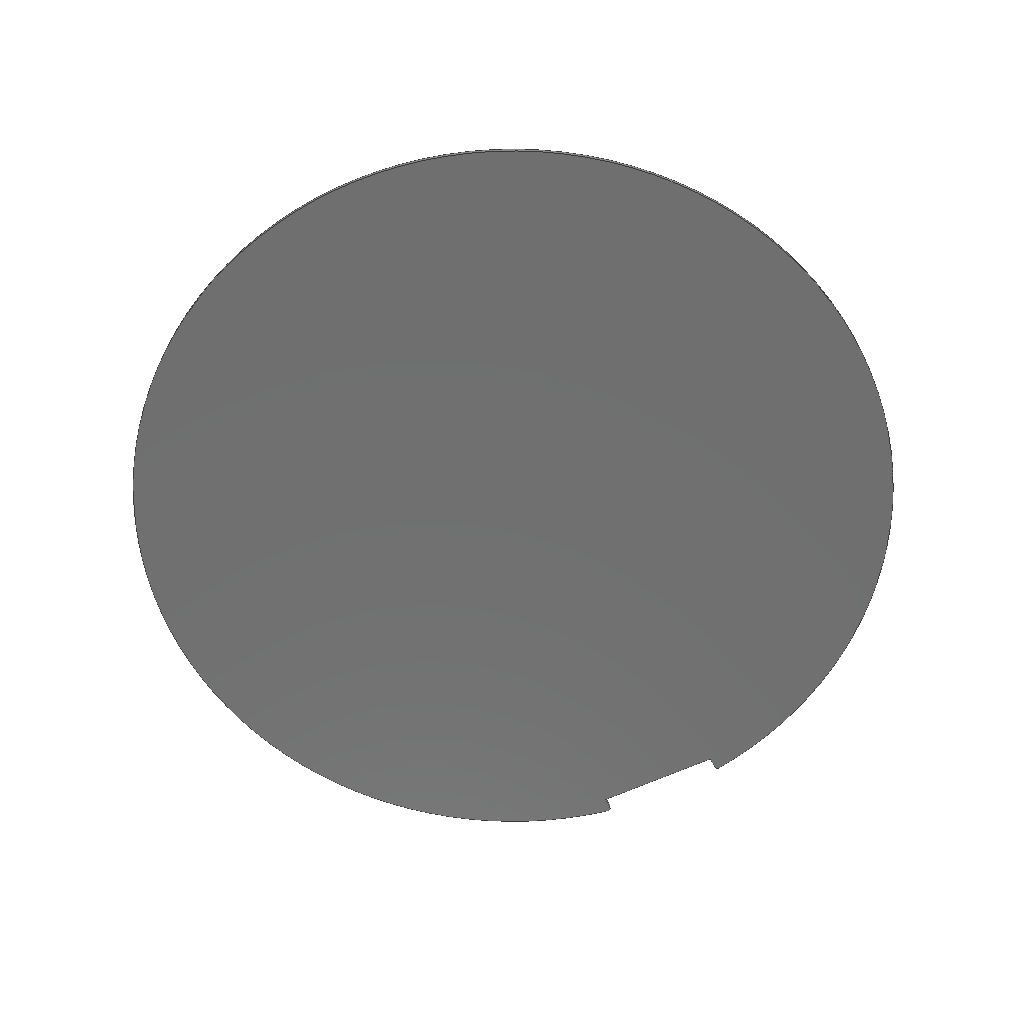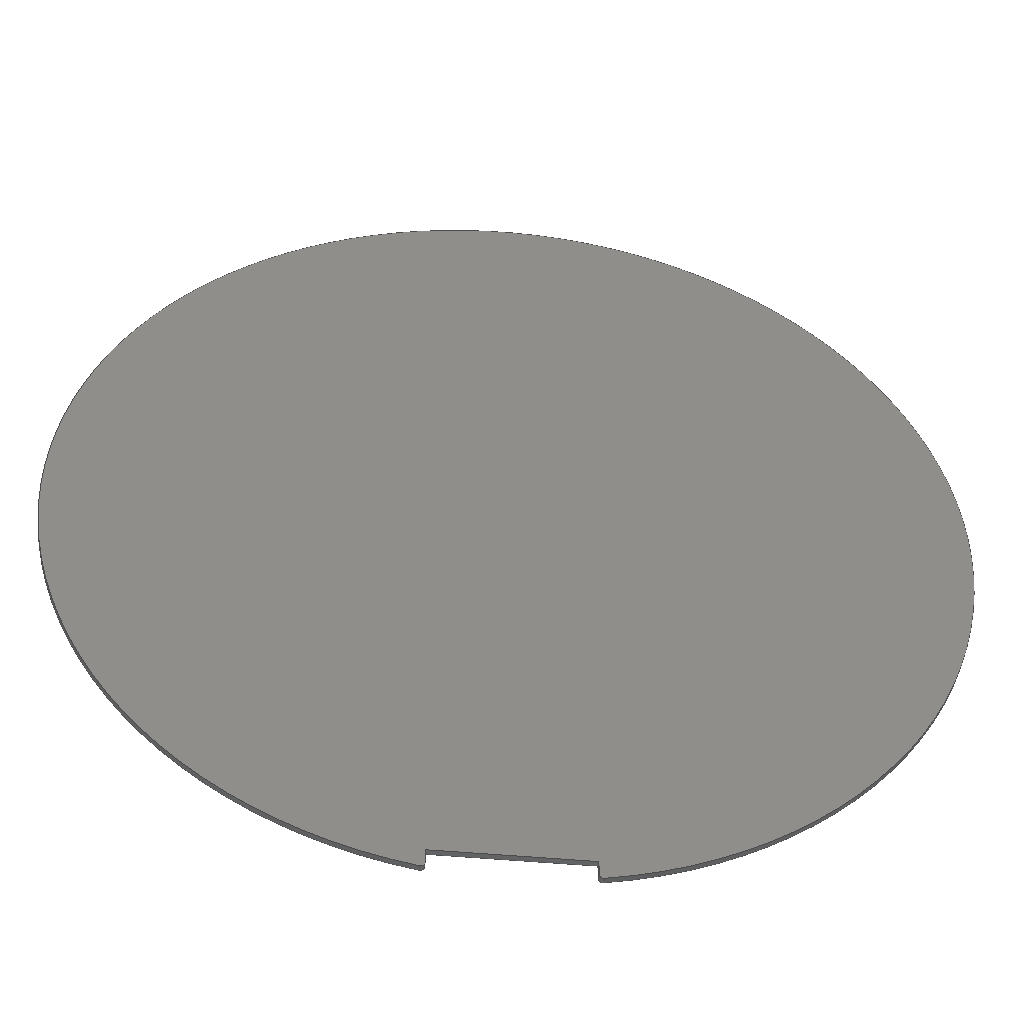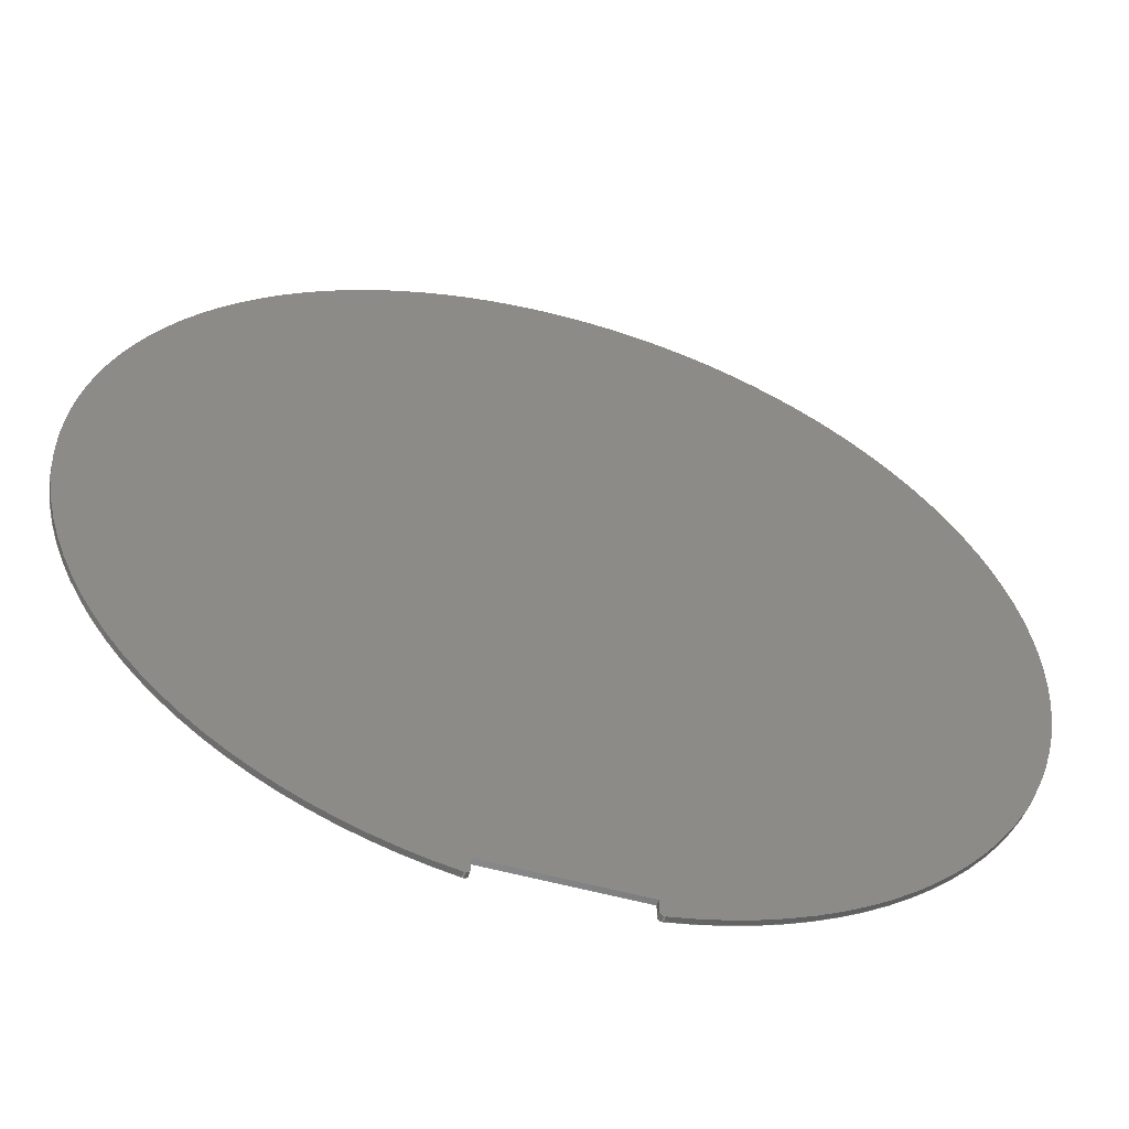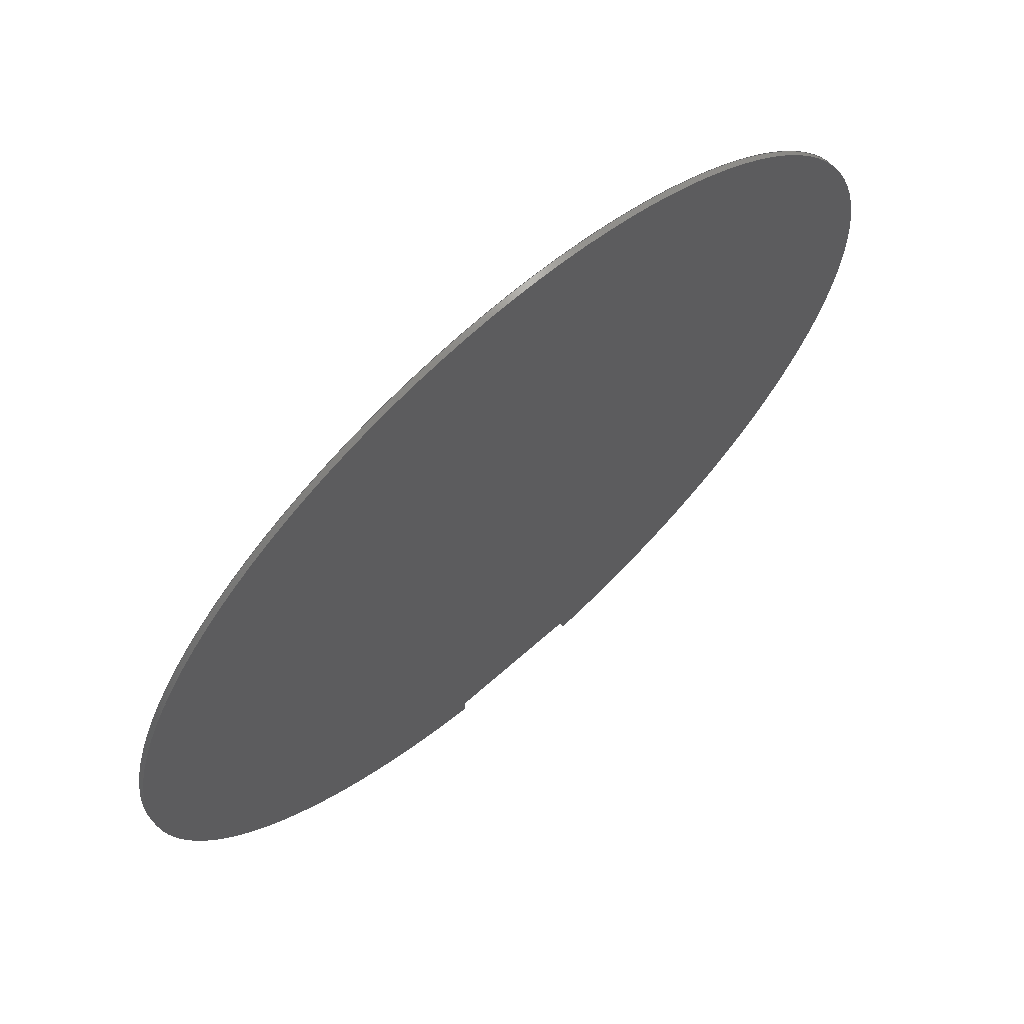
<metadata>
{"format":"step","ext":"step","renderer":"f3d","projection":"perspective","resolution":1024,"background":"white","views":[{"elev":-61.6,"azim":-154.3,"up":"+Z"},{"elev":-47.2,"azim":173.9,"up":"+Y"},{"elev":-56.4,"azim":-16.1,"up":"+Y"},{"elev":67.2,"azim":-41.6,"up":"+Y"}]}
</metadata>
<code>
ISO-10303-21;
DATA;
#1 = APPLICATION_PROTOCOL_DEFINITION('international standard',
  'automotive_design',2000,#2);
#2 = APPLICATION_CONTEXT(
  'core data for automotive mechanical design processes');
#3 = SHAPE_DEFINITION_REPRESENTATION(#4,#10);
#4 = PRODUCT_DEFINITION_SHAPE('','',#5);
#5 = PRODUCT_DEFINITION('design','',#6,#9);
#6 = PRODUCT_DEFINITION_FORMATION('','',#7);
#7 = PRODUCT('PCB','PCB','',(#8));
#8 = PRODUCT_CONTEXT('',#2,'mechanical');
#9 = PRODUCT_DEFINITION_CONTEXT('part definition',#2,'design');
#10 = SHAPE_REPRESENTATION('',(#11,#15),#19);
#11 = AXIS2_PLACEMENT_3D('',#12,#13,#14);
#12 = CARTESIAN_POINT('',(0,0,0));
#13 = DIRECTION('',(0,0,1));
#14 = DIRECTION('',(1,0,-0));
#15 = AXIS2_PLACEMENT_3D('',#16,#17,#18);
#16 = CARTESIAN_POINT('',(0,0,0));
#17 = DIRECTION('',(0,0,1));
#18 = DIRECTION('',(1,0,-0));
#19 = ( GEOMETRIC_REPRESENTATION_CONTEXT(3) 
GLOBAL_UNCERTAINTY_ASSIGNED_CONTEXT((#23)) GLOBAL_UNIT_ASSIGNED_CONTEXT(
(#20,#21,#22)) REPRESENTATION_CONTEXT('Context #1',
  '3D Context with UNIT and UNCERTAINTY') );
#20 = ( LENGTH_UNIT() NAMED_UNIT(*) SI_UNIT(.MILLI.,.METRE.) );
#21 = ( NAMED_UNIT(*) PLANE_ANGLE_UNIT() SI_UNIT($,.RADIAN.) );
#22 = ( NAMED_UNIT(*) SI_UNIT($,.STERADIAN.) SOLID_ANGLE_UNIT() );
#23 = UNCERTAINTY_MEASURE_WITH_UNIT(LENGTH_MEASURE(1e-07),#20,
  'distance_accuracy_value','confusion accuracy');
#24 = PRODUCT_RELATED_PRODUCT_CATEGORY('part',$,(#7));
#25 = SHAPE_DEFINITION_REPRESENTATION(#26,#32);
#26 = PRODUCT_DEFINITION_SHAPE('','',#27);
#27 = PRODUCT_DEFINITION('design','',#28,#31);
#28 = PRODUCT_DEFINITION_FORMATION('','',#29);
#29 = PRODUCT('Board','Board','',(#30));
#30 = PRODUCT_CONTEXT('',#2,'mechanical');
#31 = PRODUCT_DEFINITION_CONTEXT('part definition',#2,'design');
#32 = SHAPE_REPRESENTATION('',(#11,#33),#37);
#33 = AXIS2_PLACEMENT_3D('',#34,#35,#36);
#34 = CARTESIAN_POINT('',(0,0,-1.619));
#35 = DIRECTION('',(0,0,1));
#36 = DIRECTION('',(1,0,-0));
#37 = ( GEOMETRIC_REPRESENTATION_CONTEXT(3) 
GLOBAL_UNCERTAINTY_ASSIGNED_CONTEXT((#41)) GLOBAL_UNIT_ASSIGNED_CONTEXT(
(#38,#39,#40)) REPRESENTATION_CONTEXT('Context #1',
  '3D Context with UNIT and UNCERTAINTY') );
#38 = ( LENGTH_UNIT() NAMED_UNIT(*) SI_UNIT(.MILLI.,.METRE.) );
#39 = ( NAMED_UNIT(*) PLANE_ANGLE_UNIT() SI_UNIT($,.RADIAN.) );
#40 = ( NAMED_UNIT(*) SI_UNIT($,.STERADIAN.) SOLID_ANGLE_UNIT() );
#41 = UNCERTAINTY_MEASURE_WITH_UNIT(LENGTH_MEASURE(1e-07),#38,
  'distance_accuracy_value','confusion accuracy');
#42 = ADVANCED_BREP_SHAPE_REPRESENTATION('',(#11,#43),#265);
#43 = MANIFOLD_SOLID_BREP('',#44);
#44 = CLOSED_SHELL('',(#45,#87,#118,#149,#180,#213,#237,#251));
#45 = ADVANCED_FACE('',(#46),#82,.T.);
#46 = FACE_BOUND('',#47,.F.);
#47 = EDGE_LOOP('',(#48,#58,#67,#75));
#48 = ORIENTED_EDGE('',*,*,#49,.T.);
#49 = EDGE_CURVE('',#50,#52,#54,.T.);
#50 = VERTEX_POINT('',#51);
#51 = CARTESIAN_POINT('',(101.5,0.021,0));
#52 = VERTEX_POINT('',#53);
#53 = CARTESIAN_POINT('',(101.5,0.021,1.619
    ));
#54 = LINE('',#55,#56);
#55 = CARTESIAN_POINT('',(101.5,0.021,0));
#56 = VECTOR('',#57,1);
#57 = DIRECTION('',(0,0,1));
#58 = ORIENTED_EDGE('',*,*,#59,.T.);
#59 = EDGE_CURVE('',#52,#60,#62,.T.);
#60 = VERTEX_POINT('',#61);
#61 = CARTESIAN_POINT('',(102.6,1.006,1.619));
#62 = CIRCLE('',#63,1.001);
#63 = AXIS2_PLACEMENT_3D('',#64,#65,#66);
#64 = CARTESIAN_POINT('',(101.6,1.007,1.619));
#65 = DIRECTION('',(0,0,1));
#66 = DIRECTION('',(-0.1715,-0.9852,0));
#67 = ORIENTED_EDGE('',*,*,#68,.F.);
#68 = EDGE_CURVE('',#69,#60,#71,.T.);
#69 = VERTEX_POINT('',#70);
#70 = CARTESIAN_POINT('',(102.6,1.006,0));
#71 = LINE('',#72,#73);
#72 = CARTESIAN_POINT('',(102.6,1.006,0));
#73 = VECTOR('',#74,1);
#74 = DIRECTION('',(0,0,1));
#75 = ORIENTED_EDGE('',*,*,#76,.F.);
#76 = EDGE_CURVE('',#50,#69,#77,.T.);
#77 = CIRCLE('',#78,1.001);
#78 = AXIS2_PLACEMENT_3D('',#79,#80,#81);
#79 = CARTESIAN_POINT('',(101.6,1.007,0));
#80 = DIRECTION('',(0,0,1));
#81 = DIRECTION('',(-0.1715,-0.9852,0));
#82 = CYLINDRICAL_SURFACE('',#83,1.001);
#83 = AXIS2_PLACEMENT_3D('',#84,#85,#86);
#84 = CARTESIAN_POINT('',(101.6,1.007,0));
#85 = DIRECTION('',(-0,-0,-1));
#86 = DIRECTION('',(-0.1715,-0.9852,0));
#87 = ADVANCED_FACE('',(#88),#113,.F.);
#88 = FACE_BOUND('',#89,.F.);
#89 = EDGE_LOOP('',(#90,#91,#99,#107));
#90 = ORIENTED_EDGE('',*,*,#68,.T.);
#91 = ORIENTED_EDGE('',*,*,#92,.T.);
#92 = EDGE_CURVE('',#60,#93,#95,.T.);
#93 = VERTEX_POINT('',#94);
#94 = CARTESIAN_POINT('',(102.6,4.822,1.619));
#95 = LINE('',#96,#97);
#96 = CARTESIAN_POINT('',(102.6,1.006,1.619));
#97 = VECTOR('',#98,1);
#98 = DIRECTION('',(0,1,0));
#99 = ORIENTED_EDGE('',*,*,#100,.F.);
#100 = EDGE_CURVE('',#101,#93,#103,.T.);
#101 = VERTEX_POINT('',#102);
#102 = CARTESIAN_POINT('',(102.6,4.822,0));
#103 = LINE('',#104,#105);
#104 = CARTESIAN_POINT('',(102.6,4.822,0));
#105 = VECTOR('',#106,1);
#106 = DIRECTION('',(0,0,1));
#107 = ORIENTED_EDGE('',*,*,#108,.F.);
#108 = EDGE_CURVE('',#69,#101,#109,.T.);
#109 = LINE('',#110,#111);
#110 = CARTESIAN_POINT('',(102.6,1.006,0));
#111 = VECTOR('',#112,1);
#112 = DIRECTION('',(0,1,0));
#113 = PLANE('',#114);
#114 = AXIS2_PLACEMENT_3D('',#115,#116,#117);
#115 = CARTESIAN_POINT('',(102.6,1.006,0));
#116 = DIRECTION('',(-1,0,0));
#117 = DIRECTION('',(0,1,0));
#118 = ADVANCED_FACE('',(#119),#144,.F.);
#119 = FACE_BOUND('',#120,.F.);
#120 = EDGE_LOOP('',(#121,#122,#130,#138));
#121 = ORIENTED_EDGE('',*,*,#100,.T.);
#122 = ORIENTED_EDGE('',*,*,#123,.T.);
#123 = EDGE_CURVE('',#93,#124,#126,.T.);
#124 = VERTEX_POINT('',#125);
#125 = CARTESIAN_POINT('',(142.6,4.822,1.619));
#126 = LINE('',#127,#128);
#127 = CARTESIAN_POINT('',(102.6,4.822,1.619));
#128 = VECTOR('',#129,1);
#129 = DIRECTION('',(1,0,0));
#130 = ORIENTED_EDGE('',*,*,#131,.F.);
#131 = EDGE_CURVE('',#132,#124,#134,.T.);
#132 = VERTEX_POINT('',#133);
#133 = CARTESIAN_POINT('',(142.6,4.822,0));
#134 = LINE('',#135,#136);
#135 = CARTESIAN_POINT('',(142.6,4.822,0));
#136 = VECTOR('',#137,1);
#137 = DIRECTION('',(0,0,1));
#138 = ORIENTED_EDGE('',*,*,#139,.F.);
#139 = EDGE_CURVE('',#101,#132,#140,.T.);
#140 = LINE('',#141,#142);
#141 = CARTESIAN_POINT('',(102.6,4.822,0));
#142 = VECTOR('',#143,1);
#143 = DIRECTION('',(1,0,0));
#144 = PLANE('',#145);
#145 = AXIS2_PLACEMENT_3D('',#146,#147,#148);
#146 = CARTESIAN_POINT('',(102.6,4.822,0));
#147 = DIRECTION('',(0,1,0));
#148 = DIRECTION('',(1,0,0));
#149 = ADVANCED_FACE('',(#150),#175,.F.);
#150 = FACE_BOUND('',#151,.F.);
#151 = EDGE_LOOP('',(#152,#153,#161,#169));
#152 = ORIENTED_EDGE('',*,*,#131,.T.);
#153 = ORIENTED_EDGE('',*,*,#154,.T.);
#154 = EDGE_CURVE('',#124,#155,#157,.T.);
#155 = VERTEX_POINT('',#156);
#156 = CARTESIAN_POINT('',(142.6,1.006,1.619));
#157 = LINE('',#158,#159);
#158 = CARTESIAN_POINT('',(142.6,4.822,1.619));
#159 = VECTOR('',#160,1);
#160 = DIRECTION('',(0,-1,0));
#161 = ORIENTED_EDGE('',*,*,#162,.F.);
#162 = EDGE_CURVE('',#163,#155,#165,.T.);
#163 = VERTEX_POINT('',#164);
#164 = CARTESIAN_POINT('',(142.6,1.006,0));
#165 = LINE('',#166,#167);
#166 = CARTESIAN_POINT('',(142.6,1.006,0));
#167 = VECTOR('',#168,1);
#168 = DIRECTION('',(0,0,1));
#169 = ORIENTED_EDGE('',*,*,#170,.F.);
#170 = EDGE_CURVE('',#132,#163,#171,.T.);
#171 = LINE('',#172,#173);
#172 = CARTESIAN_POINT('',(142.6,4.822,0));
#173 = VECTOR('',#174,1);
#174 = DIRECTION('',(0,-1,0));
#175 = PLANE('',#176);
#176 = AXIS2_PLACEMENT_3D('',#177,#178,#179);
#177 = CARTESIAN_POINT('',(142.6,4.822,0));
#178 = DIRECTION('',(1,0,-0));
#179 = DIRECTION('',(0,-1,0));
#180 = ADVANCED_FACE('',(#181),#208,.T.);
#181 = FACE_BOUND('',#182,.F.);
#182 = EDGE_LOOP('',(#183,#184,#193,#201));
#183 = ORIENTED_EDGE('',*,*,#162,.T.);
#184 = ORIENTED_EDGE('',*,*,#185,.T.);
#185 = EDGE_CURVE('',#155,#186,#188,.T.);
#186 = VERTEX_POINT('',#187);
#187 = CARTESIAN_POINT('',(143.8,0.021,
    1.619));
#188 = CIRCLE('',#189,0.9999);
#189 = AXIS2_PLACEMENT_3D('',#190,#191,#192);
#190 = CARTESIAN_POINT('',(143.6,1.006,1.619));
#191 = DIRECTION('',(0,0,1));
#192 = DIRECTION('',(-1,1.691e-05,0));
#193 = ORIENTED_EDGE('',*,*,#194,.F.);
#194 = EDGE_CURVE('',#195,#186,#197,.T.);
#195 = VERTEX_POINT('',#196);
#196 = CARTESIAN_POINT('',(143.8,0.021,0)
  );
#197 = LINE('',#198,#199);
#198 = CARTESIAN_POINT('',(143.8,0.021,0)
  );
#199 = VECTOR('',#200,1);
#200 = DIRECTION('',(0,0,1));
#201 = ORIENTED_EDGE('',*,*,#202,.F.);
#202 = EDGE_CURVE('',#163,#195,#203,.T.);
#203 = CIRCLE('',#204,0.9999);
#204 = AXIS2_PLACEMENT_3D('',#205,#206,#207);
#205 = CARTESIAN_POINT('',(143.6,1.006,0));
#206 = DIRECTION('',(0,0,1));
#207 = DIRECTION('',(-1,1.691e-05,0));
#208 = CYLINDRICAL_SURFACE('',#209,0.9999);
#209 = AXIS2_PLACEMENT_3D('',#210,#211,#212);
#210 = CARTESIAN_POINT('',(143.6,1.006,0));
#211 = DIRECTION('',(-0,-0,-1));
#212 = DIRECTION('',(-1,1.691e-05,0));
#213 = ADVANCED_FACE('',(#214),#232,.T.);
#214 = FACE_BOUND('',#215,.F.);
#215 = EDGE_LOOP('',(#216,#217,#224,#225));
#216 = ORIENTED_EDGE('',*,*,#194,.T.);
#217 = ORIENTED_EDGE('',*,*,#218,.T.);
#218 = EDGE_CURVE('',#186,#52,#219,.T.);
#219 = CIRCLE('',#220,122.6);
#220 = AXIS2_PLACEMENT_3D('',#221,#222,#223);
#221 = CARTESIAN_POINT('',(122.6,120.8,1.619));
#222 = DIRECTION('',(0,0,1));
#223 = DIRECTION('',(0.1726,-0.985,0));
#224 = ORIENTED_EDGE('',*,*,#49,.F.);
#225 = ORIENTED_EDGE('',*,*,#226,.F.);
#226 = EDGE_CURVE('',#195,#50,#227,.T.);
#227 = CIRCLE('',#228,122.6);
#228 = AXIS2_PLACEMENT_3D('',#229,#230,#231);
#229 = CARTESIAN_POINT('',(122.6,120.8,0));
#230 = DIRECTION('',(0,0,1));
#231 = DIRECTION('',(0.1726,-0.985,0));
#232 = CYLINDRICAL_SURFACE('',#233,122.6);
#233 = AXIS2_PLACEMENT_3D('',#234,#235,#236);
#234 = CARTESIAN_POINT('',(122.6,120.8,0));
#235 = DIRECTION('',(-0,-0,-1));
#236 = DIRECTION('',(0.1726,-0.985,0));
#237 = ADVANCED_FACE('',(#238),#246,.T.);
#238 = FACE_BOUND('',#239,.F.);
#239 = EDGE_LOOP('',(#240,#241,#242,#243,#244,#245));
#240 = ORIENTED_EDGE('',*,*,#76,.T.);
#241 = ORIENTED_EDGE('',*,*,#108,.T.);
#242 = ORIENTED_EDGE('',*,*,#139,.T.);
#243 = ORIENTED_EDGE('',*,*,#170,.T.);
#244 = ORIENTED_EDGE('',*,*,#202,.T.);
#245 = ORIENTED_EDGE('',*,*,#226,.T.);
#246 = PLANE('',#247);
#247 = AXIS2_PLACEMENT_3D('',#248,#249,#250);
#248 = CARTESIAN_POINT('',(101.5,0.021,0)
  );
#249 = DIRECTION('',(0,0,-1));
#250 = DIRECTION('',(-1,0,-0));
#251 = ADVANCED_FACE('',(#252),#260,.F.);
#252 = FACE_BOUND('',#253,.T.);
#253 = EDGE_LOOP('',(#254,#255,#256,#257,#258,#259));
#254 = ORIENTED_EDGE('',*,*,#59,.T.);
#255 = ORIENTED_EDGE('',*,*,#92,.T.);
#256 = ORIENTED_EDGE('',*,*,#123,.T.);
#257 = ORIENTED_EDGE('',*,*,#154,.T.);
#258 = ORIENTED_EDGE('',*,*,#185,.T.);
#259 = ORIENTED_EDGE('',*,*,#218,.T.);
#260 = PLANE('',#261);
#261 = AXIS2_PLACEMENT_3D('',#262,#263,#264);
#262 = CARTESIAN_POINT('',(101.5,0.021,
    1.619));
#263 = DIRECTION('',(0,0,-1));
#264 = DIRECTION('',(-1,0,-0));
#265 = ( GEOMETRIC_REPRESENTATION_CONTEXT(3) 
GLOBAL_UNCERTAINTY_ASSIGNED_CONTEXT((#269)) GLOBAL_UNIT_ASSIGNED_CONTEXT
((#266,#267,#268)) REPRESENTATION_CONTEXT('Context #1',
  '3D Context with UNIT and UNCERTAINTY') );
#266 = ( LENGTH_UNIT() NAMED_UNIT(*) SI_UNIT(.MILLI.,.METRE.) );
#267 = ( NAMED_UNIT(*) PLANE_ANGLE_UNIT() SI_UNIT($,.RADIAN.) );
#268 = ( NAMED_UNIT(*) SI_UNIT($,.STERADIAN.) SOLID_ANGLE_UNIT() );
#269 = UNCERTAINTY_MEASURE_WITH_UNIT(LENGTH_MEASURE(1e-07),#266,
  'distance_accuracy_value','confusion accuracy');
#270 = SHAPE_DEFINITION_REPRESENTATION(#271,#42);
#271 = PRODUCT_DEFINITION_SHAPE('','',#272);
#272 = PRODUCT_DEFINITION('design','',#273,#276);
#273 = PRODUCT_DEFINITION_FORMATION('','',#274);
#274 = PRODUCT('Open CASCADE STEP translator 6.8 76.10.1',
  'Open CASCADE STEP translator 6.8 76.10.1','',(#275));
#275 = PRODUCT_CONTEXT('',#2,'mechanical');
#276 = PRODUCT_DEFINITION_CONTEXT('part definition',#2,'design');
#277 = CONTEXT_DEPENDENT_SHAPE_REPRESENTATION(#278,#280);
#278 = ( REPRESENTATION_RELATIONSHIP('','',#42,#32) 
REPRESENTATION_RELATIONSHIP_WITH_TRANSFORMATION(#279) 
SHAPE_REPRESENTATION_RELATIONSHIP() );
#279 = ITEM_DEFINED_TRANSFORMATION('','',#11,#33);
#280 = PRODUCT_DEFINITION_SHAPE('Placement','Placement of an item',#281
  );
#281 = NEXT_ASSEMBLY_USAGE_OCCURRENCE('151','','',#27,#272,$);
#282 = PRODUCT_RELATED_PRODUCT_CATEGORY('part',$,(#274));
#283 = CONTEXT_DEPENDENT_SHAPE_REPRESENTATION(#284,#286);
#284 = ( REPRESENTATION_RELATIONSHIP('','',#32,#10) 
REPRESENTATION_RELATIONSHIP_WITH_TRANSFORMATION(#285) 
SHAPE_REPRESENTATION_RELATIONSHIP() );
#285 = ITEM_DEFINED_TRANSFORMATION('','',#11,#15);
#286 = PRODUCT_DEFINITION_SHAPE('Placement','Placement of an item',#287
  );
#287 = NEXT_ASSEMBLY_USAGE_OCCURRENCE('152','','',#5,#27,$);
#288 = PRODUCT_RELATED_PRODUCT_CATEGORY('part',$,(#29));
#289 = MECHANICAL_DESIGN_GEOMETRIC_PRESENTATION_REPRESENTATION('',(#290)
  ,#265);
#290 = STYLED_ITEM('color',(#291),#43);
#291 = PRESENTATION_STYLE_ASSIGNMENT((#292,#298));
#292 = SURFACE_STYLE_USAGE(.BOTH.,#293);
#293 = SURFACE_SIDE_STYLE('',(#294));
#294 = SURFACE_STYLE_FILL_AREA(#295);
#295 = FILL_AREA_STYLE('',(#296));
#296 = FILL_AREA_STYLE_COLOUR('',#297);
#297 = COLOUR_RGB('',0,0.502,0);
#298 = CURVE_STYLE('',#299,POSITIVE_LENGTH_MEASURE(0.1),#297);
#299 = DRAUGHTING_PRE_DEFINED_CURVE_FONT('continuous');
ENDSEC;
END-ISO-10303-21;

</code>
